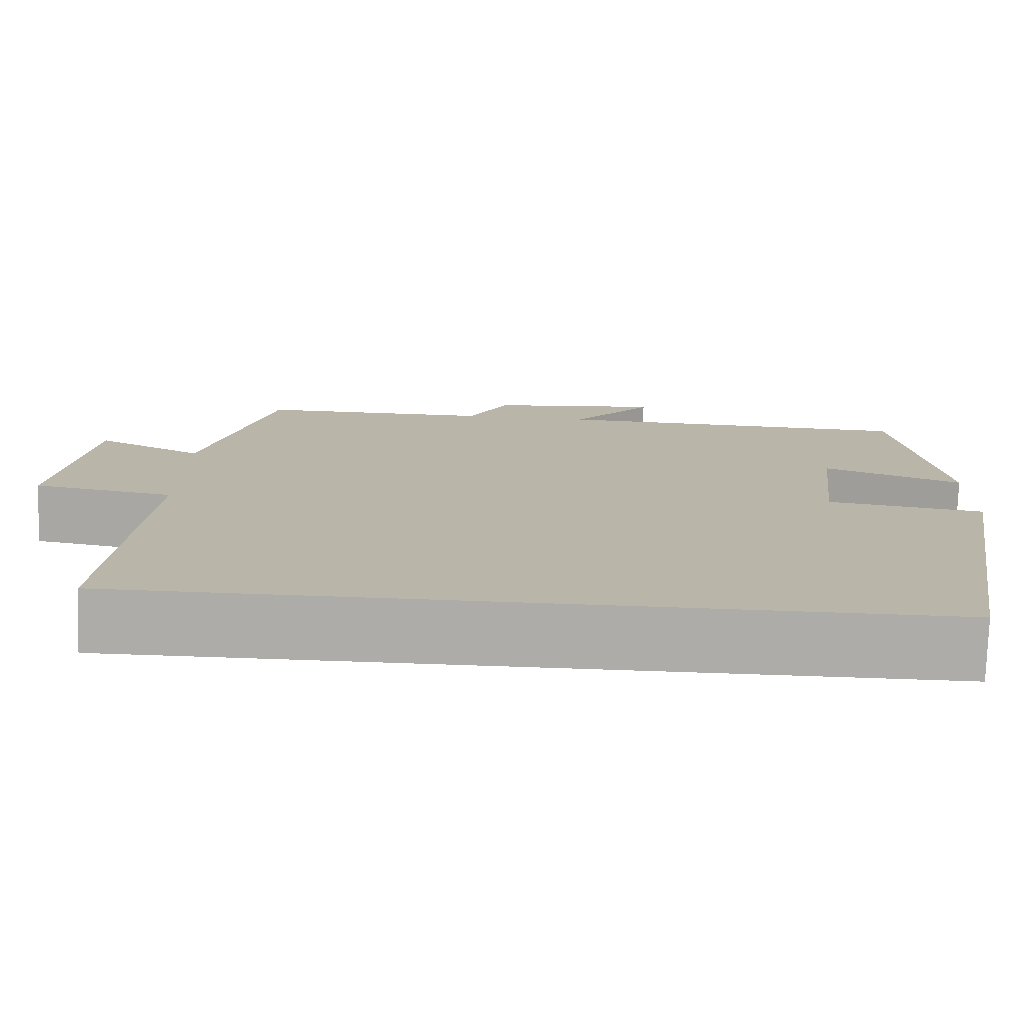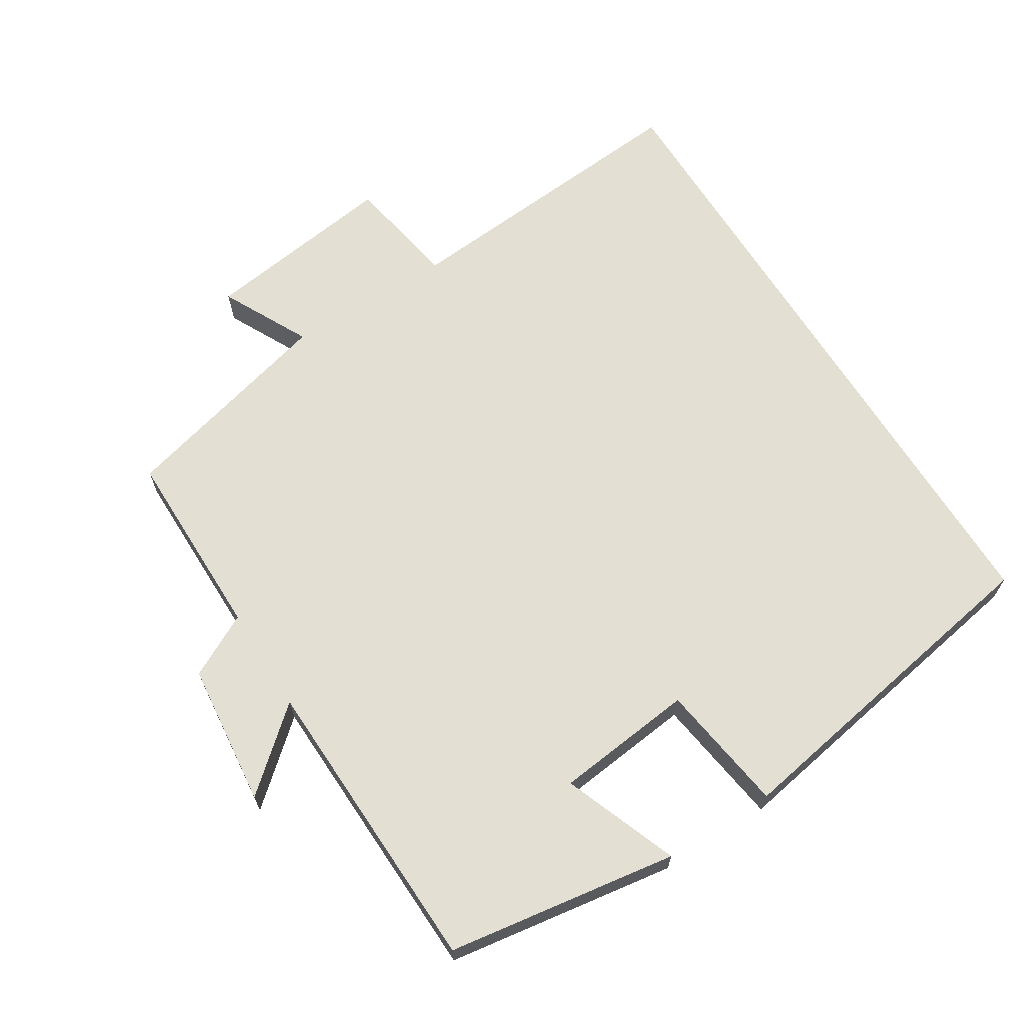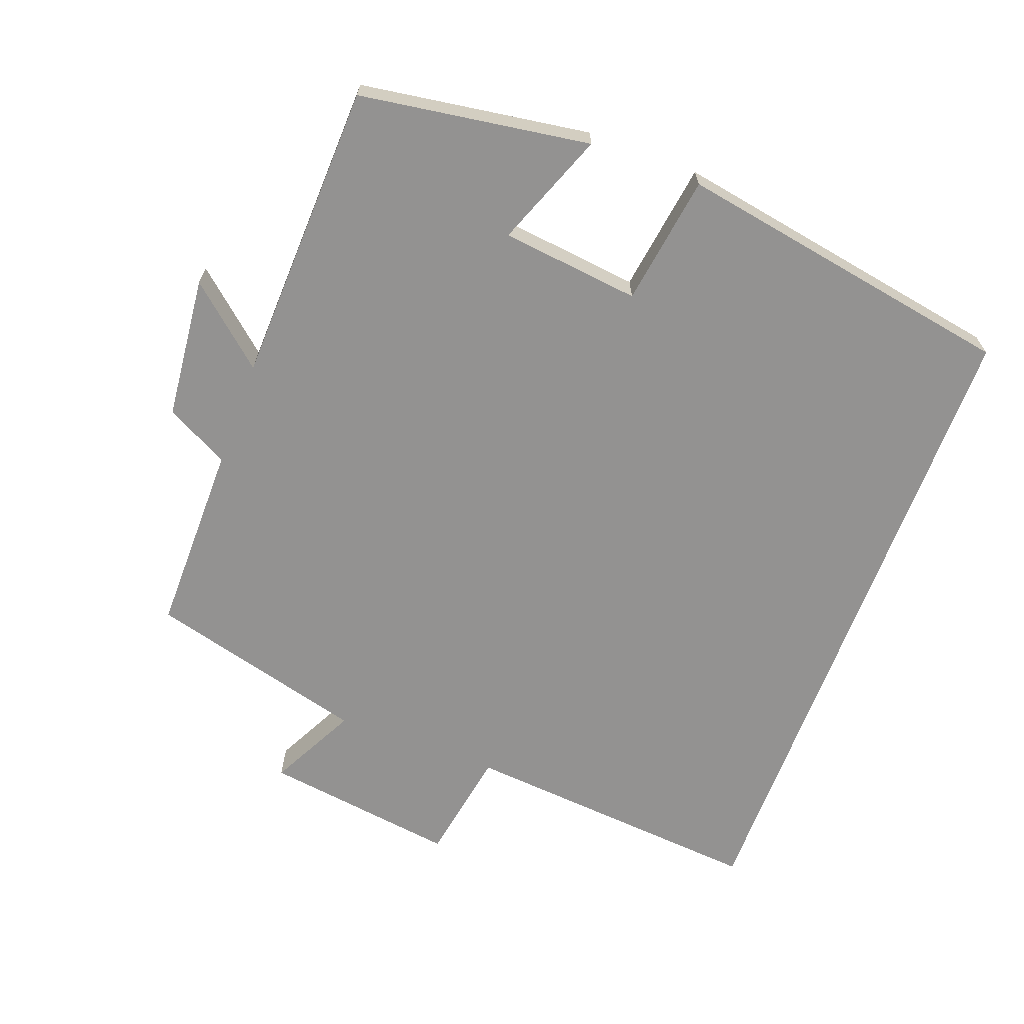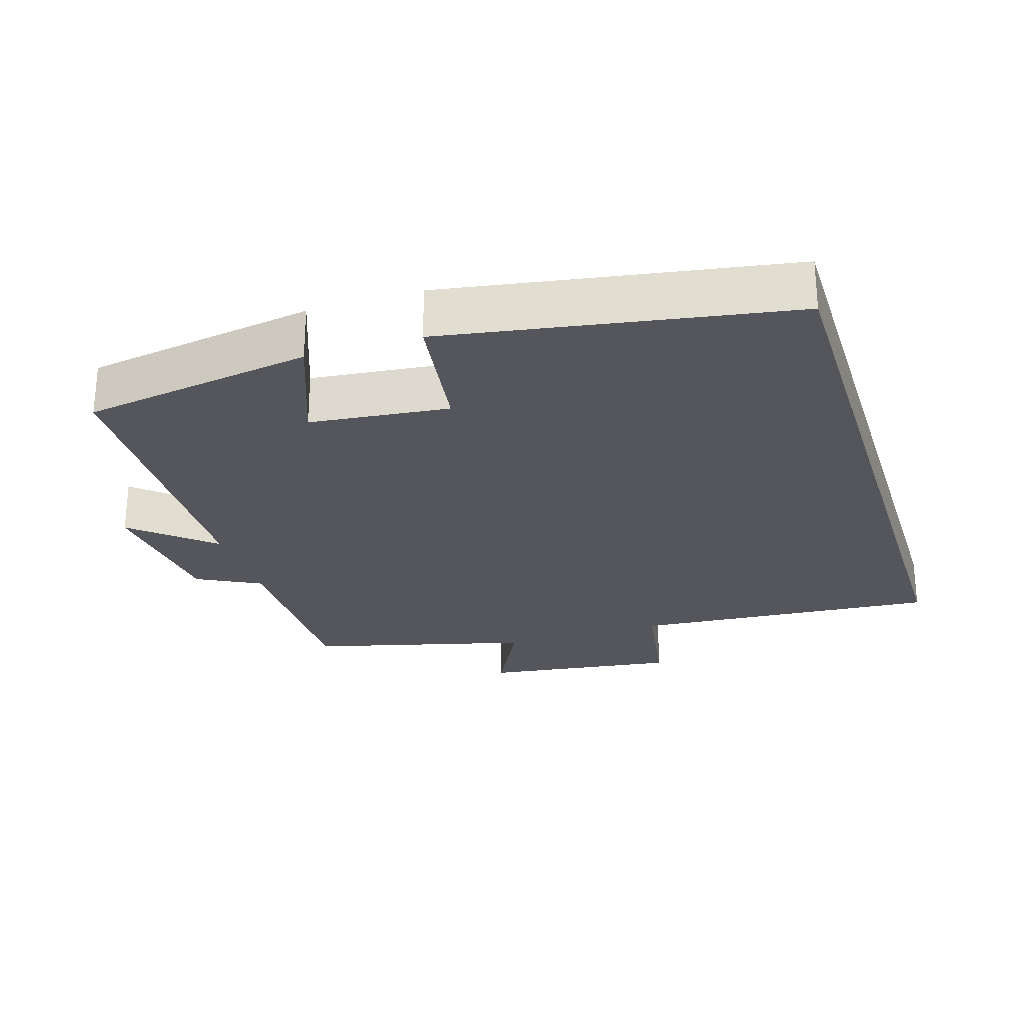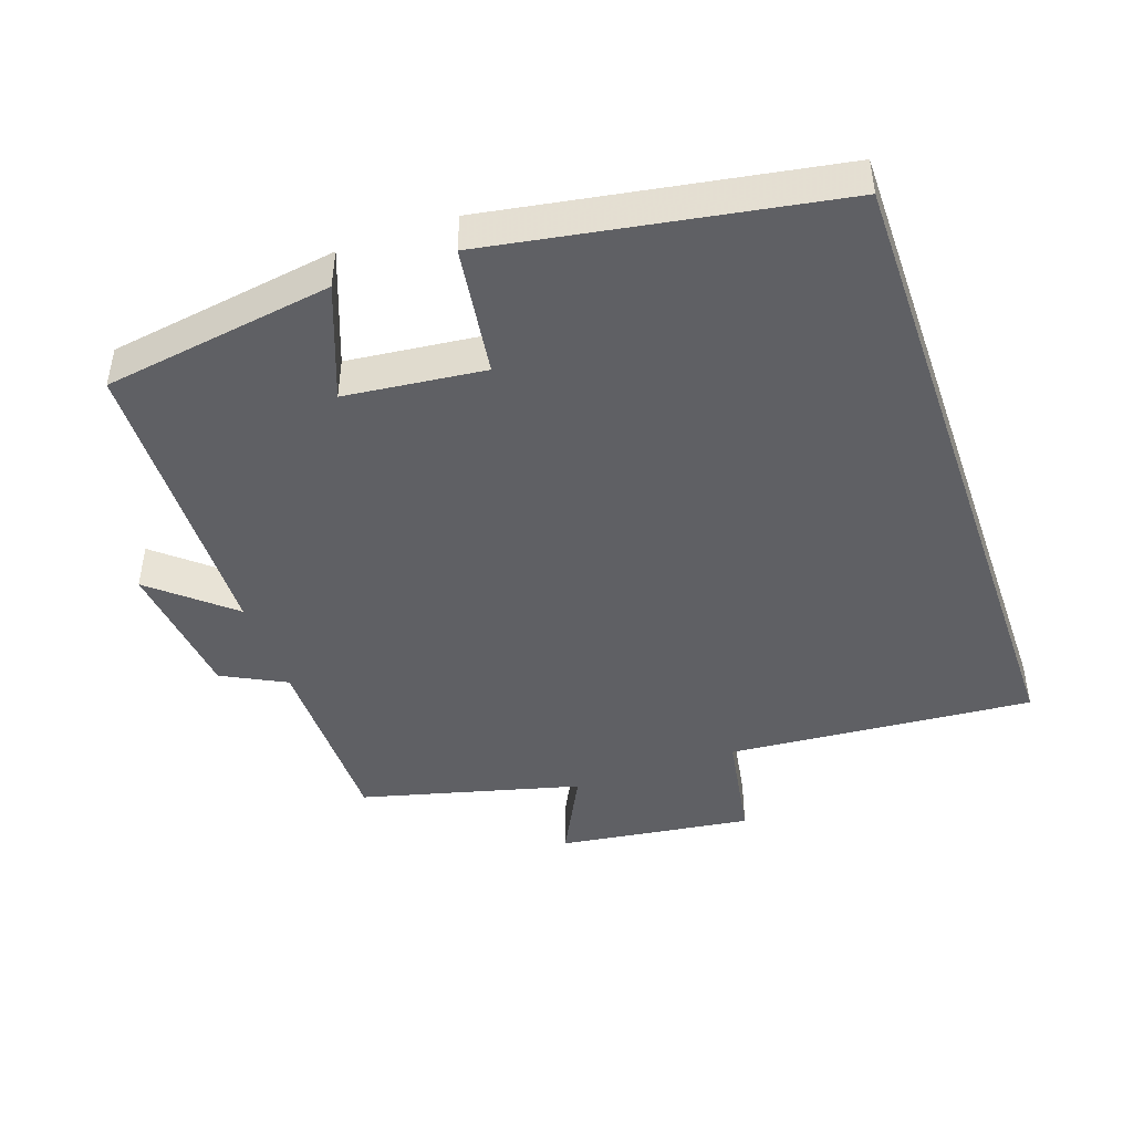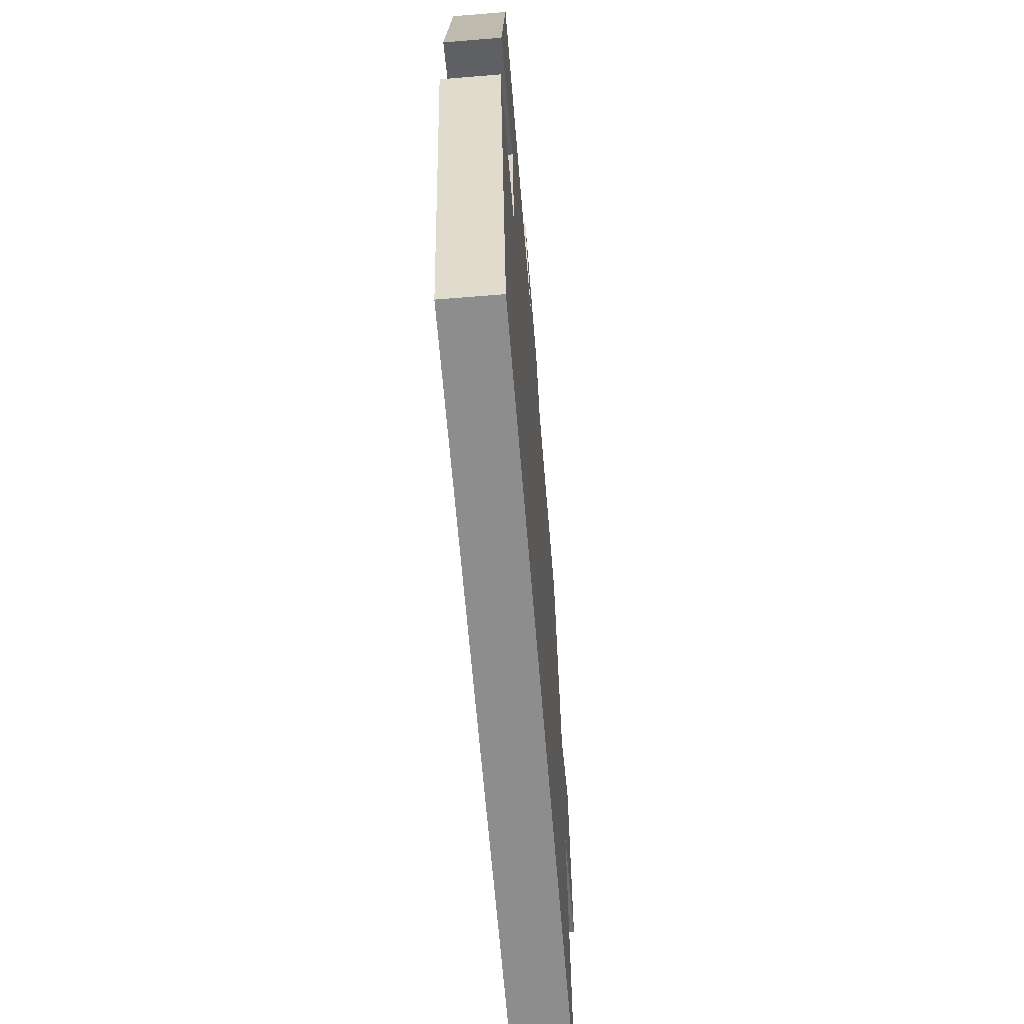
<metadata>
{"format":"obj","ext":"obj","renderer":"f3d","projection":"perspective","resolution":1024,"background":"white","views":[{"elev":-76.7,"azim":-1.9,"up":"+Z"},{"elev":66.4,"azim":57.9,"up":"+Y"},{"elev":-66.5,"azim":69.4,"up":"+Y"},{"elev":-26.3,"azim":107.5,"up":"+Y"},{"elev":-44.9,"azim":109.2,"up":"+Y"},{"elev":-64.6,"azim":94.7,"up":"+Z"}]}
</metadata>
<code>
v -0.535 0.07 -0.5
v -0.5 0.07 -0.06
v -0.664 0.07 -0.032
v -0.626 0.07 0.248
v -0.5 0.07 0.184
v -0.418 0.07 0.5
v -0.141 0.07 0.5
v -0.094 0.07 0.591
v 0.112 0.07 0.613
v 0.015 0.07 0.5
v 0.449 0.07 0.487
v 0.5 0.07 0.156
v 0.335 0.07 0.219
v 0.313 0.07 0.019
v 0.5 0.07 -0.008
v 0.416 0.07 -0.5
v -0.535 0 -0.5
v -0.5 0 -0.06
v -0.664 0 -0.032
v -0.626 0 0.248
v -0.5 0 0.184
v -0.418 0 0.5
v -0.141 0 0.5
v -0.094 0 0.591
v 0.112 0 0.613
v 0.015 0 0.5
v 0.449 0 0.487
v 0.5 0 0.156
v 0.335 0 0.219
v 0.313 0 0.019
v 0.5 0 -0.008
v 0.416 0 -0.5
f 14 15 16 1
f 13 14 1 2
f 10 11 12 13
f 10 13 2 3
f 7 8 9 10
f 7 10 3
f 5 6 7
f 5 7 3
f 3 4 5
f 17 32 31 30
f 18 17 30 29
f 29 28 27 26
f 19 18 29 26
f 26 25 24 23
f 19 26 23
f 23 22 21
f 19 23 21
f 21 20 19
f 1 17 18 2
f 2 18 19 3
f 3 19 20 4
f 4 20 21 5
f 5 21 22 6
f 6 22 23 7
f 7 23 24 8
f 8 24 25 9
f 9 25 26 10
f 10 26 27 11
f 11 27 28 12
f 12 28 29 13
f 13 29 30 14
f 14 30 31 15
f 15 31 32 16
f 16 32 17 1

</code>
